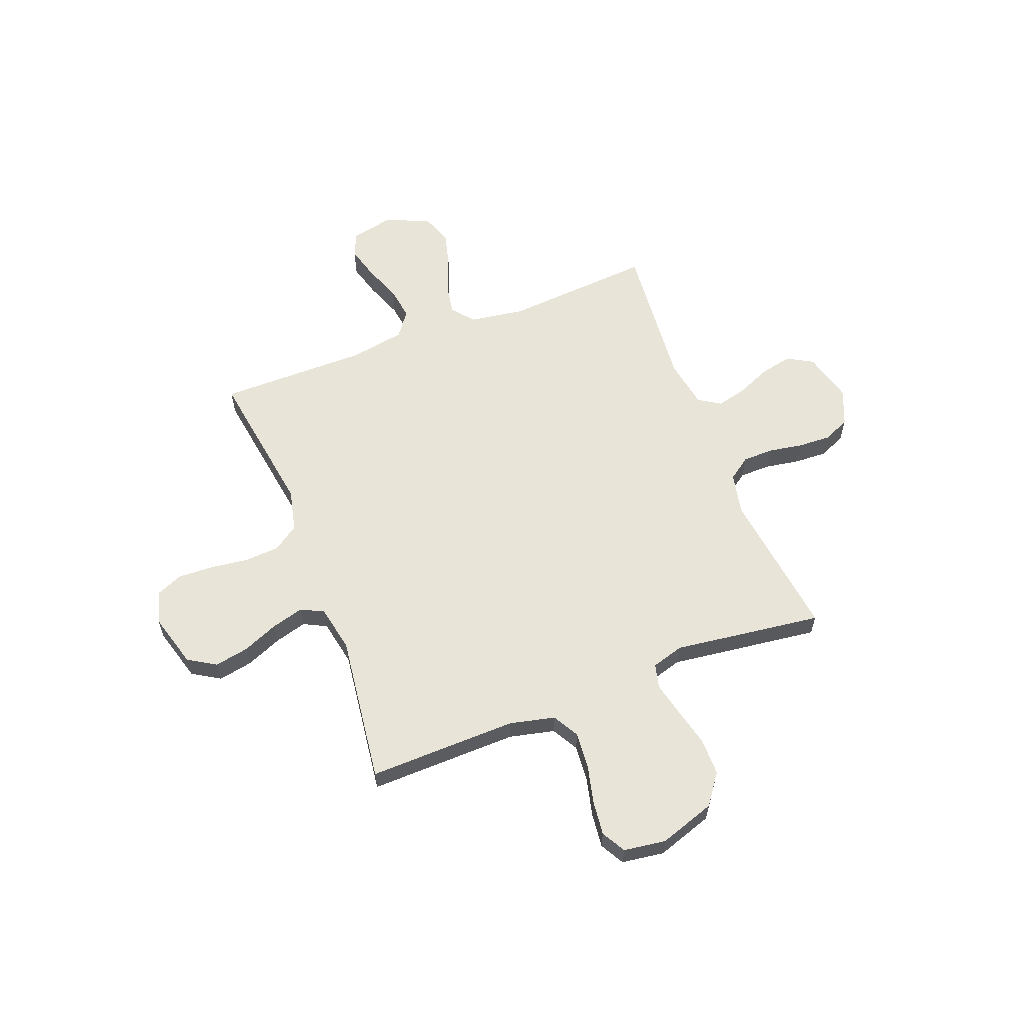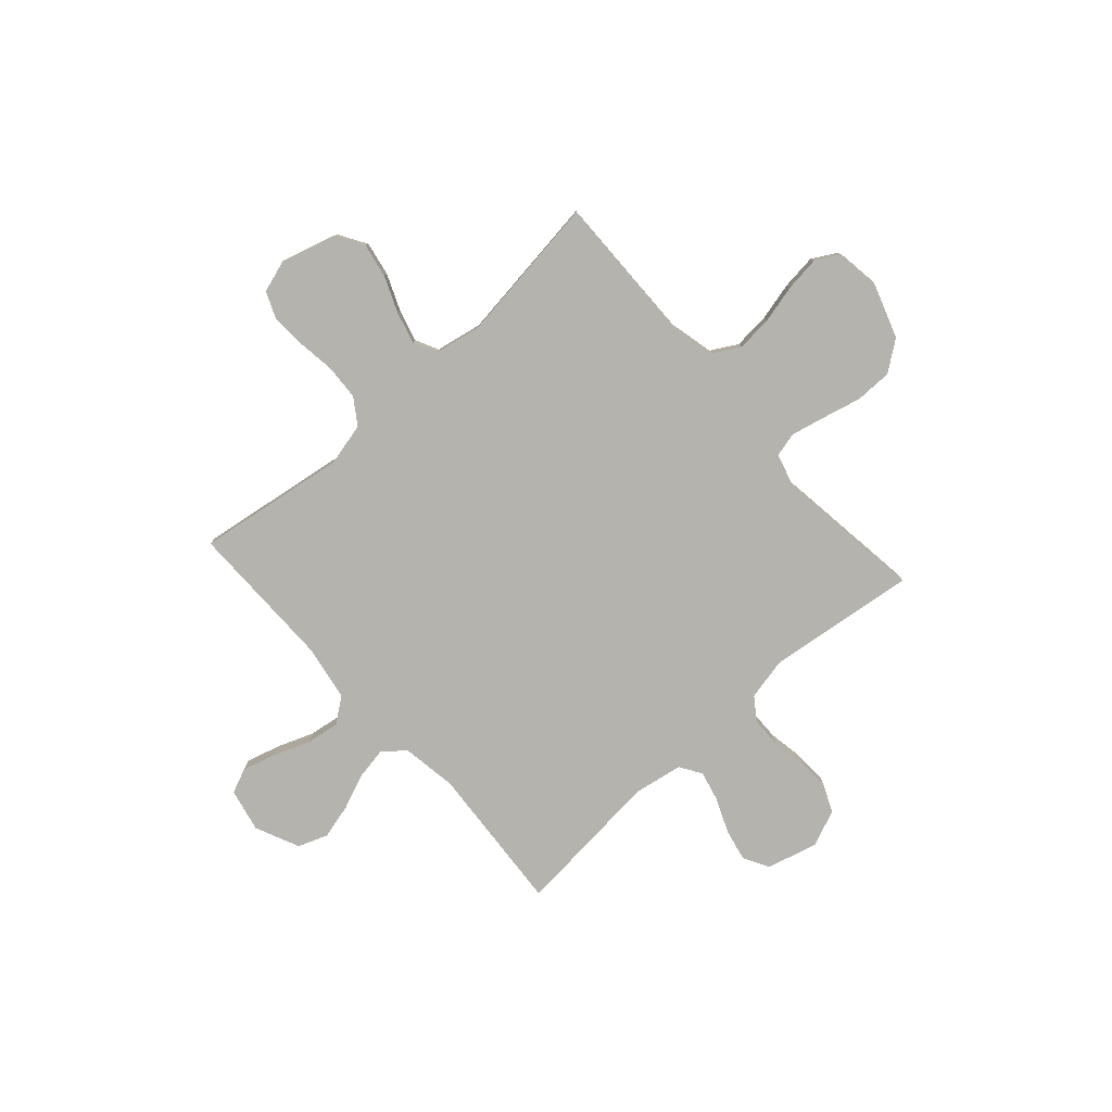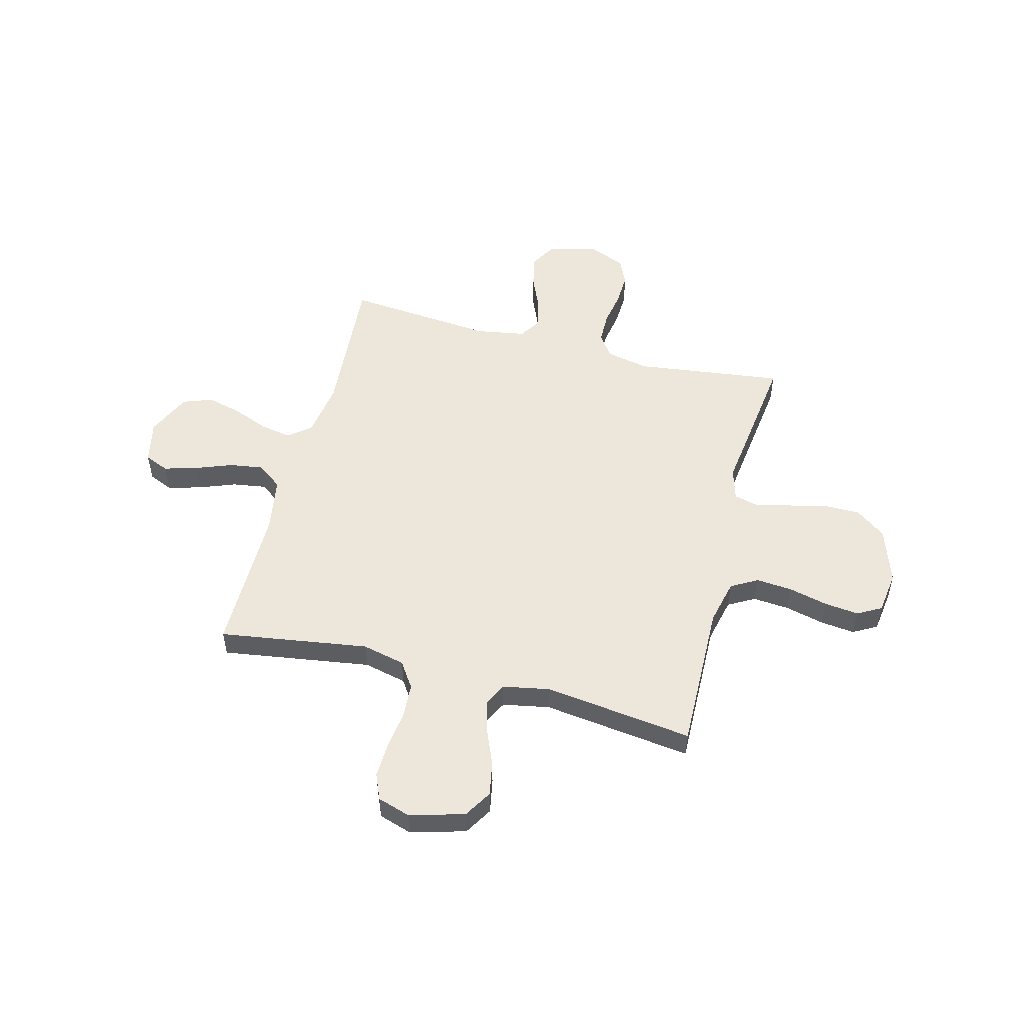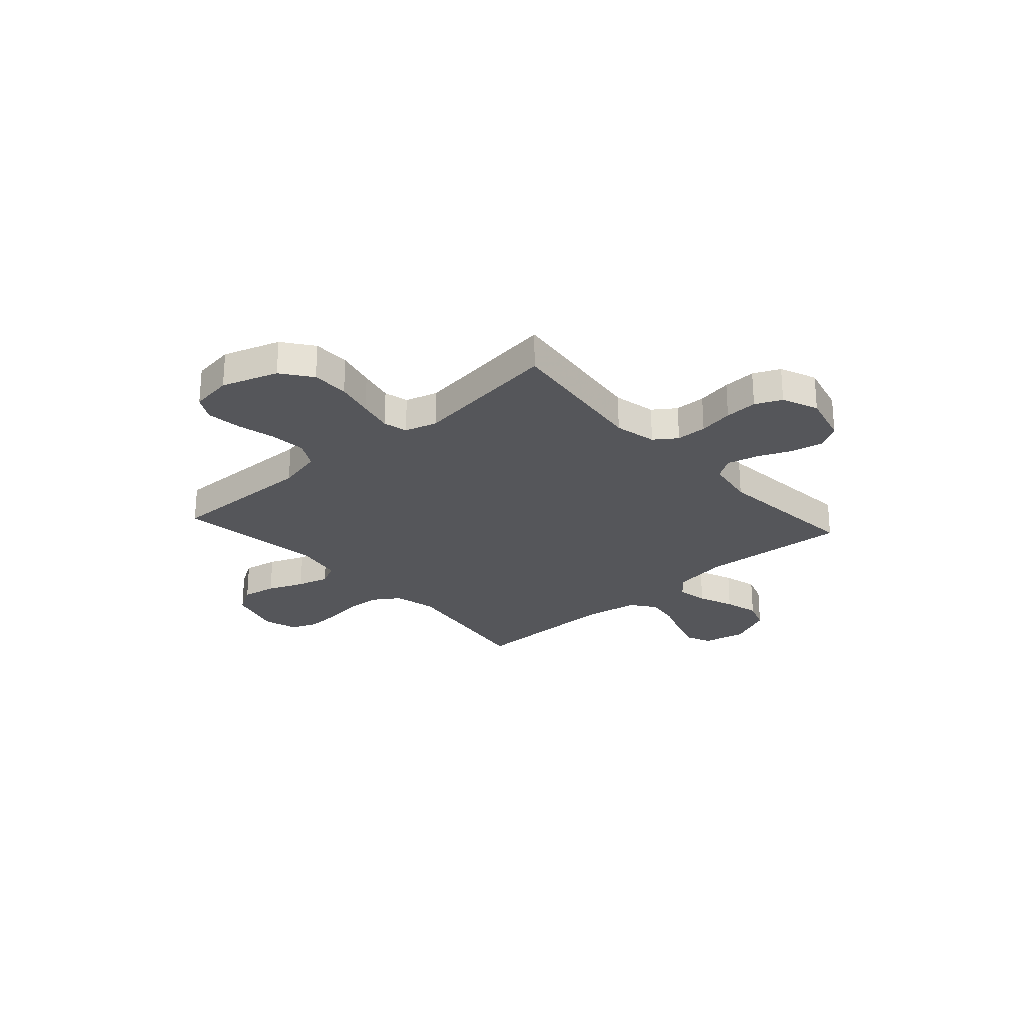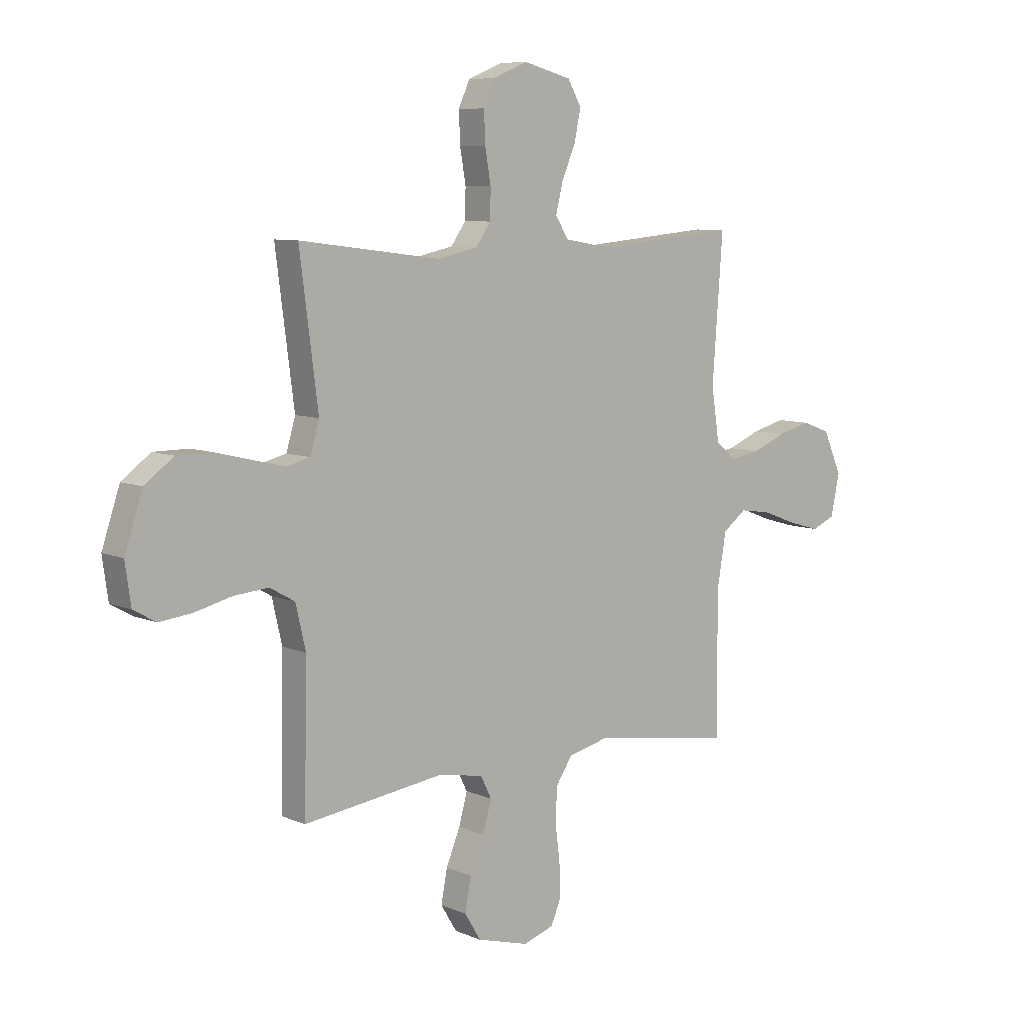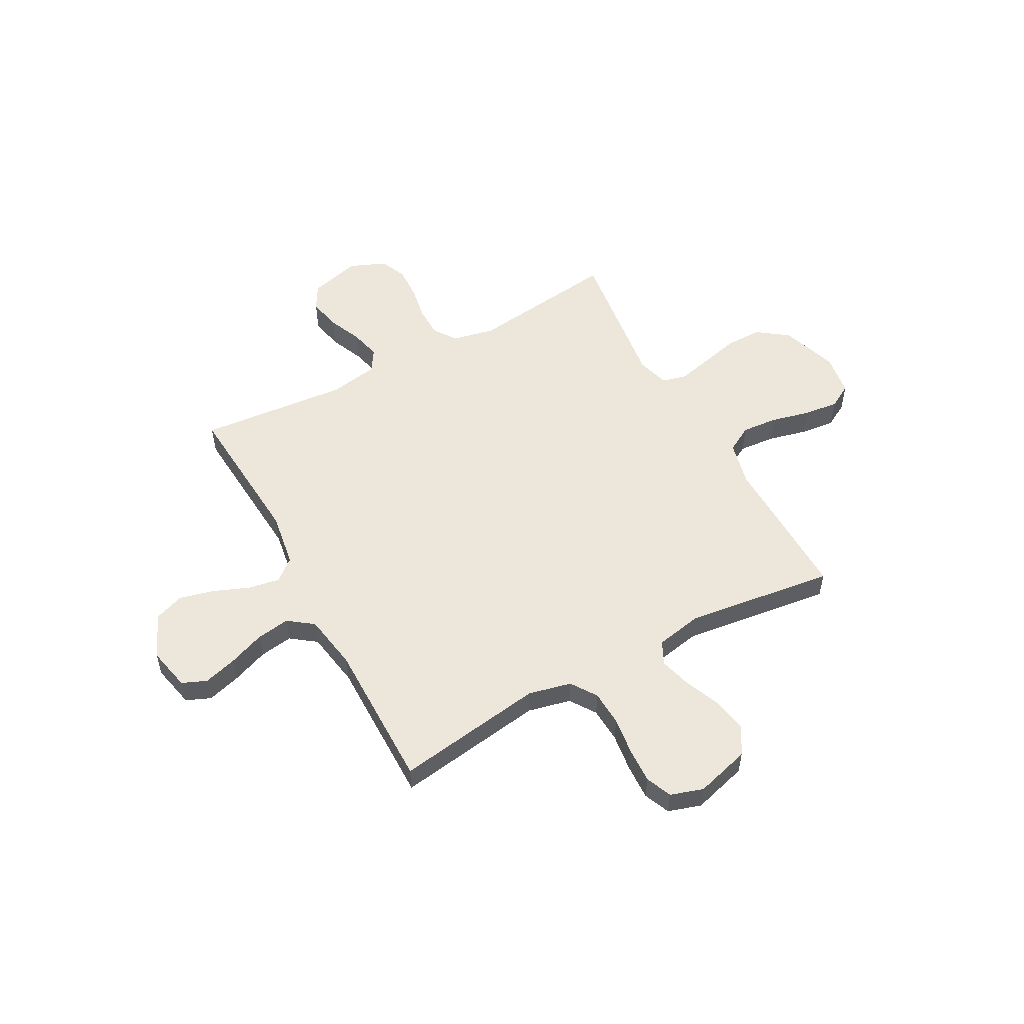
<metadata>
{"format":"obj","ext":"obj","renderer":"f3d","projection":"perspective","resolution":1024,"background":"white","views":[{"elev":60.2,"azim":-111.1,"up":"+Y"},{"elev":-79.9,"azim":-138.1,"up":"+Y"},{"elev":52.4,"azim":-165.5,"up":"+Y"},{"elev":-26.0,"azim":-48.0,"up":"+Y"},{"elev":8.0,"azim":-40.4,"up":"+Z"},{"elev":53.9,"azim":151.5,"up":"+Y"}]}
</metadata>
<code>
v -0.5 0.07 0.5
v -0.2 0.07 0.462
v -0.115 0.07 0.48
v -0.083 0.07 0.525
v -0.082 0.07 0.587
v -0.094 0.07 0.657
v -0.097 0.07 0.723
v -0.073 0.07 0.776
v 0 0.07 0.806
v 0.102 0.07 0.779
v 0.131 0.07 0.728
v 0.117 0.07 0.663
v 0.088 0.07 0.595
v 0.073 0.07 0.534
v 0.101 0.07 0.49
v 0.2 0.07 0.473
v 0.5 0.07 0.5
v 0.478 0.07 0.2
v 0.495 0.07 0.089
v 0.539 0.07 0.053
v 0.602 0.07 0.064
v 0.674 0.07 0.093
v 0.744 0.07 0.111
v 0.804 0.07 0.089
v 0.844 0.07 0
v 0.825 0.07 -0.087
v 0.776 0.07 -0.108
v 0.709 0.07 -0.089
v 0.635 0.07 -0.061
v 0.568 0.07 -0.051
v 0.518 0.07 -0.088
v 0.499 0.07 -0.2
v 0.5 0.07 -0.5
v 0.2 0.07 -0.455
v 0.114 0.07 -0.475
v 0.079 0.07 -0.527
v 0.075 0.07 -0.597
v 0.085 0.07 -0.674
v 0.088 0.07 -0.745
v 0.066 0.07 -0.797
v 0 0.07 -0.818
v -0.11 0.07 -0.787
v -0.144 0.07 -0.731
v -0.131 0.07 -0.662
v -0.101 0.07 -0.59
v -0.083 0.07 -0.525
v -0.106 0.07 -0.479
v -0.2 0.07 -0.461
v -0.5 0.07 -0.5
v -0.494 0.07 -0.2
v -0.515 0.07 -0.109
v -0.568 0.07 -0.079
v -0.641 0.07 -0.085
v -0.719 0.07 -0.104
v -0.789 0.07 -0.112
v -0.837 0.07 -0.085
v -0.849 0.07 0
v -0.811 0.07 0.113
v -0.75 0.07 0.158
v -0.675 0.07 0.158
v -0.598 0.07 0.139
v -0.529 0.07 0.123
v -0.48 0.07 0.135
v -0.461 0.07 0.2
v -0.5 0 0.5
v -0.2 0 0.462
v -0.115 0 0.48
v -0.083 0 0.525
v -0.082 0 0.587
v -0.094 0 0.657
v -0.097 0 0.723
v -0.073 0 0.776
v 0 0 0.806
v 0.102 0 0.779
v 0.131 0 0.728
v 0.117 0 0.663
v 0.088 0 0.595
v 0.073 0 0.534
v 0.101 0 0.49
v 0.2 0 0.473
v 0.5 0 0.5
v 0.478 0 0.2
v 0.495 0 0.089
v 0.539 0 0.053
v 0.602 0 0.064
v 0.674 0 0.093
v 0.744 0 0.111
v 0.804 0 0.089
v 0.844 0 0
v 0.825 0 -0.087
v 0.776 0 -0.108
v 0.709 0 -0.089
v 0.635 0 -0.061
v 0.568 0 -0.051
v 0.518 0 -0.088
v 0.499 0 -0.2
v 0.5 0 -0.5
v 0.2 0 -0.455
v 0.114 0 -0.475
v 0.079 0 -0.527
v 0.075 0 -0.597
v 0.085 0 -0.674
v 0.088 0 -0.745
v 0.066 0 -0.797
v 0 0 -0.818
v -0.11 0 -0.787
v -0.144 0 -0.731
v -0.131 0 -0.662
v -0.101 0 -0.59
v -0.083 0 -0.525
v -0.106 0 -0.479
v -0.2 0 -0.461
v -0.5 0 -0.5
v -0.494 0 -0.2
v -0.515 0 -0.109
v -0.568 0 -0.079
v -0.641 0 -0.085
v -0.719 0 -0.104
v -0.789 0 -0.112
v -0.837 0 -0.085
v -0.849 0 0
v -0.811 0 0.113
v -0.75 0 0.158
v -0.675 0 0.158
v -0.598 0 0.139
v -0.529 0 0.123
v -0.48 0 0.135
v -0.461 0 0.2
f 58 59 60 61
f 58 61 62
f 57 58 62
f 56 57 62 63
f 53 54 55 56
f 52 53 56 63
f 48 49 50
f 47 48 50 51
f 42 43 44 45
f 42 45 46
f 41 42 46
f 40 41 46
f 37 38 39 40
f 37 40 46 47
f 32 33 34
f 31 32 34 35
f 26 27 28 29
f 26 29 30
f 25 26 30
f 24 25 30
f 21 22 23 24
f 20 21 24 30
f 19 20 30 31
f 16 17 18
f 15 16 18 19
f 10 11 12 13
f 10 13 14
f 9 10 14
f 8 9 14
f 5 6 7 8
f 4 5 8 14
f 3 4 14 15
f 64 1 2
f 63 64 2 3
f 51 52 63 3
f 36 37 47 51
f 35 36 51 3
f 19 31 35
f 3 15 19 35
f 125 124 123 122
f 126 125 122
f 126 122 121
f 127 126 121 120
f 120 119 118 117
f 127 120 117 116
f 114 113 112
f 115 114 112 111
f 109 108 107 106
f 110 109 106
f 110 106 105
f 110 105 104
f 104 103 102 101
f 111 110 104 101
f 98 97 96
f 99 98 96 95
f 93 92 91 90
f 94 93 90
f 94 90 89
f 94 89 88
f 88 87 86 85
f 94 88 85 84
f 95 94 84 83
f 82 81 80
f 83 82 80 79
f 77 76 75 74
f 78 77 74
f 78 74 73
f 78 73 72
f 72 71 70 69
f 78 72 69 68
f 79 78 68 67
f 66 65 128
f 67 66 128 127
f 67 127 116 115
f 115 111 101 100
f 67 115 100 99
f 99 95 83
f 99 83 79 67
f 1 65 66 2
f 2 66 67 3
f 3 67 68 4
f 4 68 69 5
f 5 69 70 6
f 6 70 71 7
f 7 71 72 8
f 8 72 73 9
f 9 73 74 10
f 10 74 75 11
f 11 75 76 12
f 12 76 77 13
f 13 77 78 14
f 14 78 79 15
f 15 79 80 16
f 16 80 81 17
f 17 81 82 18
f 18 82 83 19
f 19 83 84 20
f 20 84 85 21
f 21 85 86 22
f 22 86 87 23
f 23 87 88 24
f 24 88 89 25
f 25 89 90 26
f 26 90 91 27
f 27 91 92 28
f 28 92 93 29
f 29 93 94 30
f 30 94 95 31
f 31 95 96 32
f 32 96 97 33
f 33 97 98 34
f 34 98 99 35
f 35 99 100 36
f 36 100 101 37
f 37 101 102 38
f 38 102 103 39
f 39 103 104 40
f 40 104 105 41
f 41 105 106 42
f 42 106 107 43
f 43 107 108 44
f 44 108 109 45
f 45 109 110 46
f 46 110 111 47
f 47 111 112 48
f 48 112 113 49
f 49 113 114 50
f 50 114 115 51
f 51 115 116 52
f 52 116 117 53
f 53 117 118 54
f 54 118 119 55
f 55 119 120 56
f 56 120 121 57
f 57 121 122 58
f 58 122 123 59
f 59 123 124 60
f 60 124 125 61
f 61 125 126 62
f 62 126 127 63
f 63 127 128 64
f 64 128 65 1

</code>
